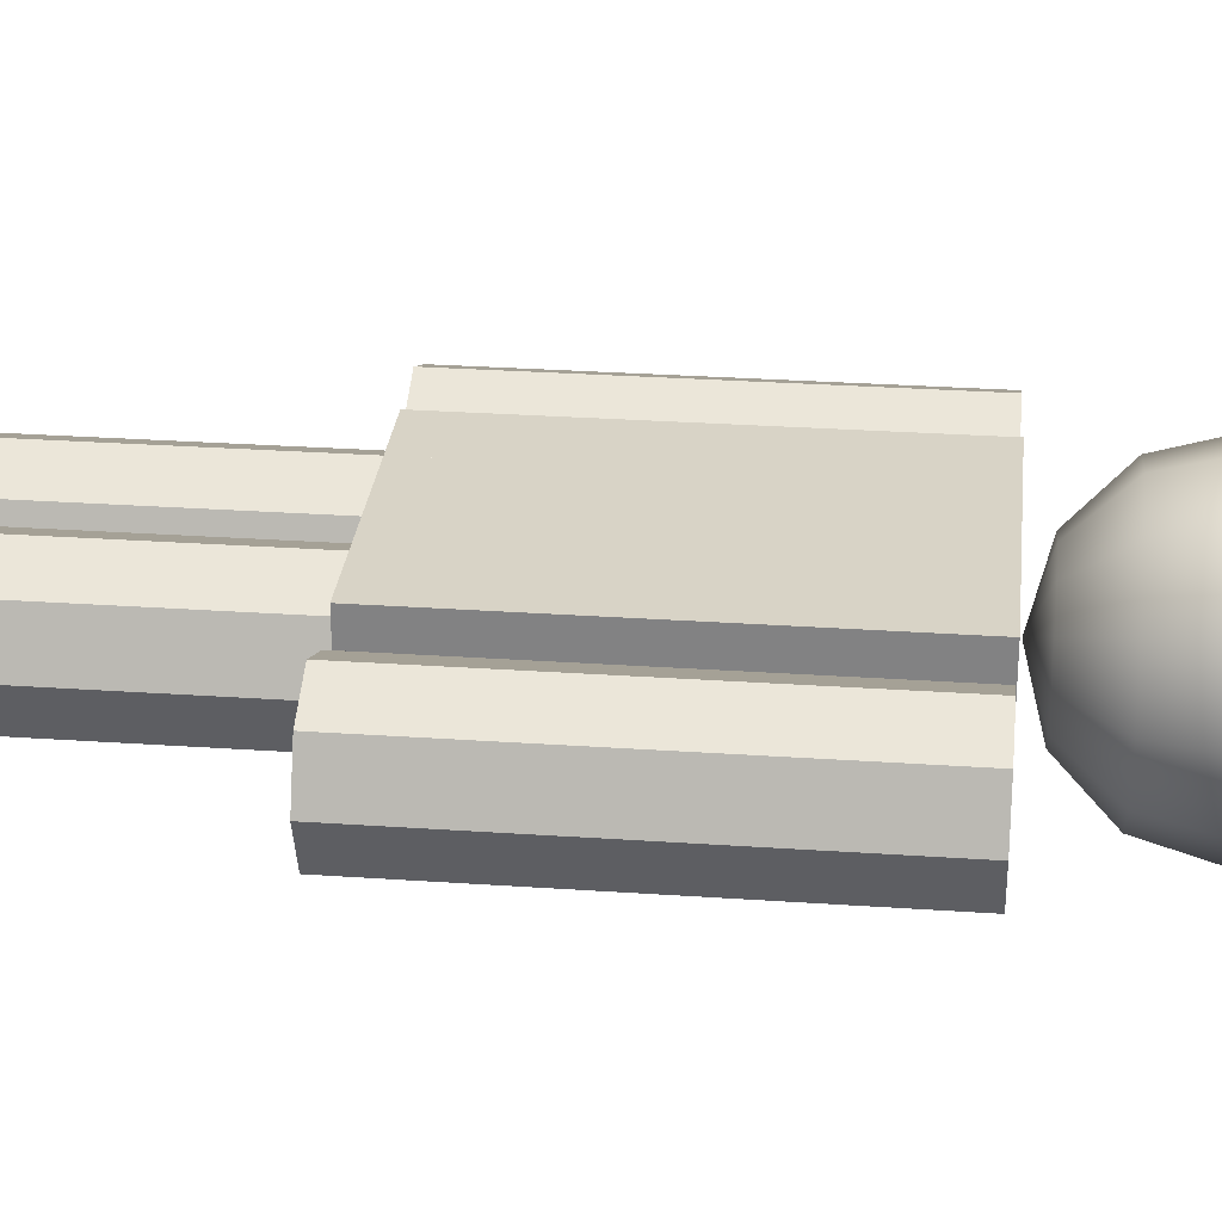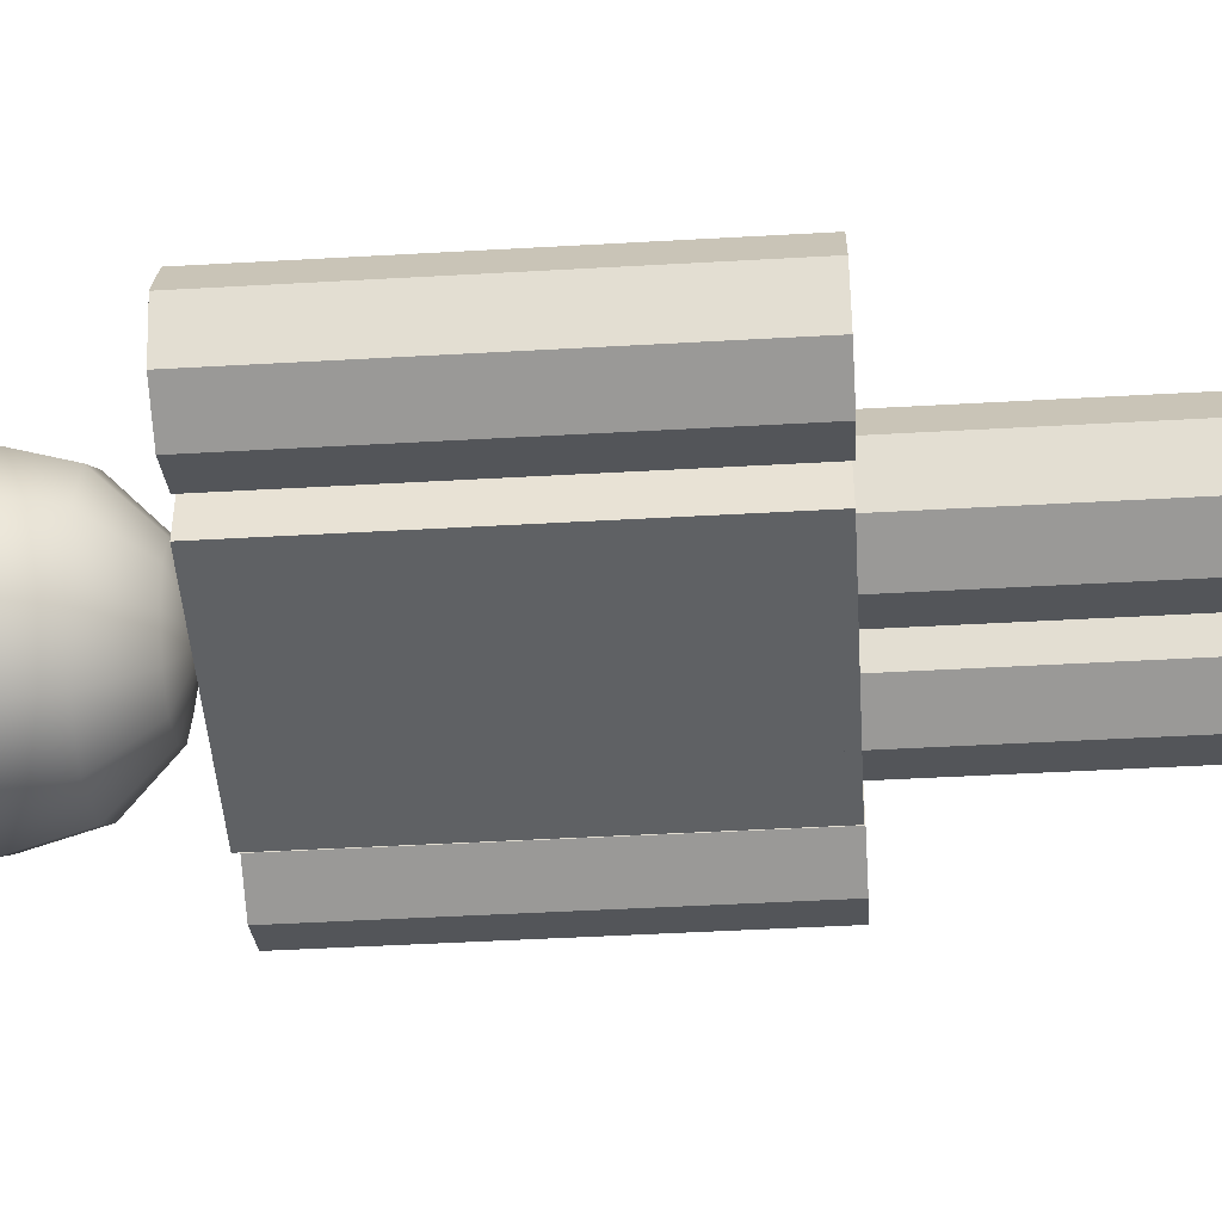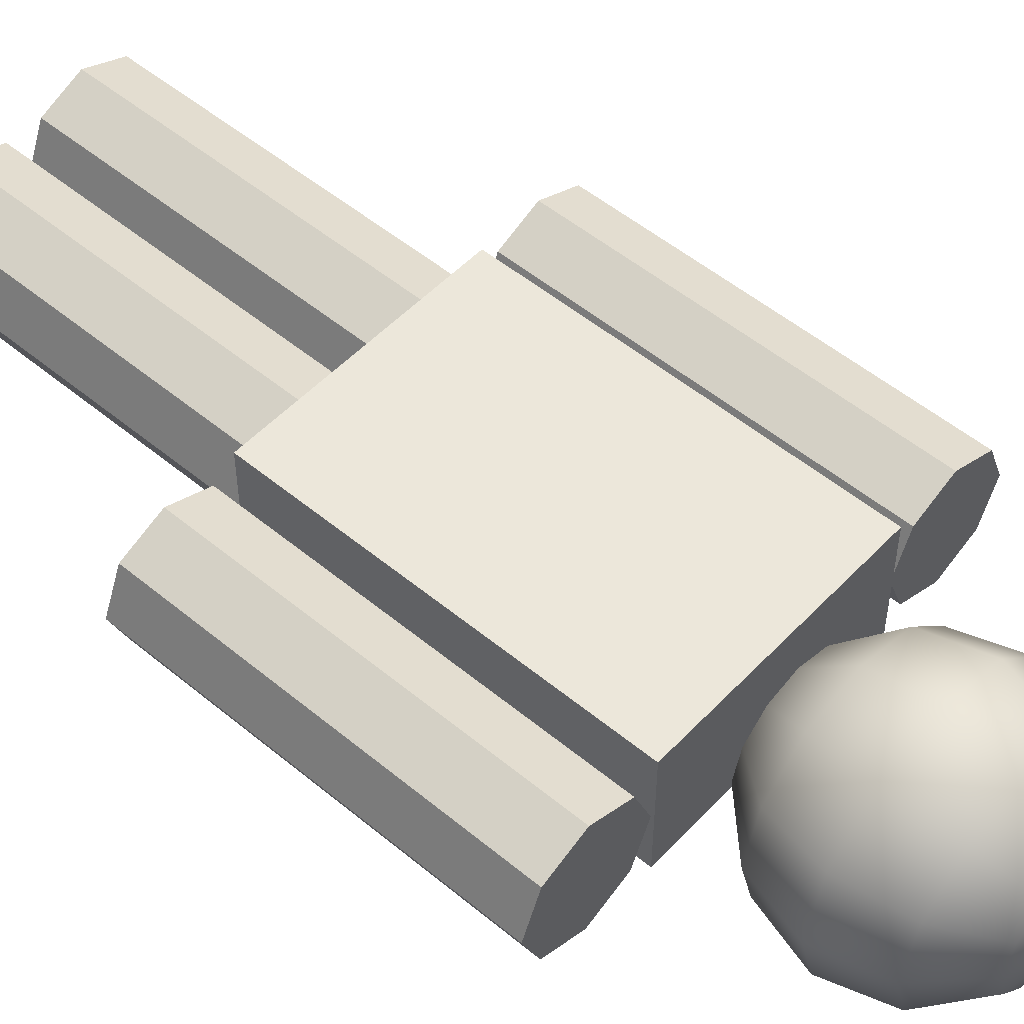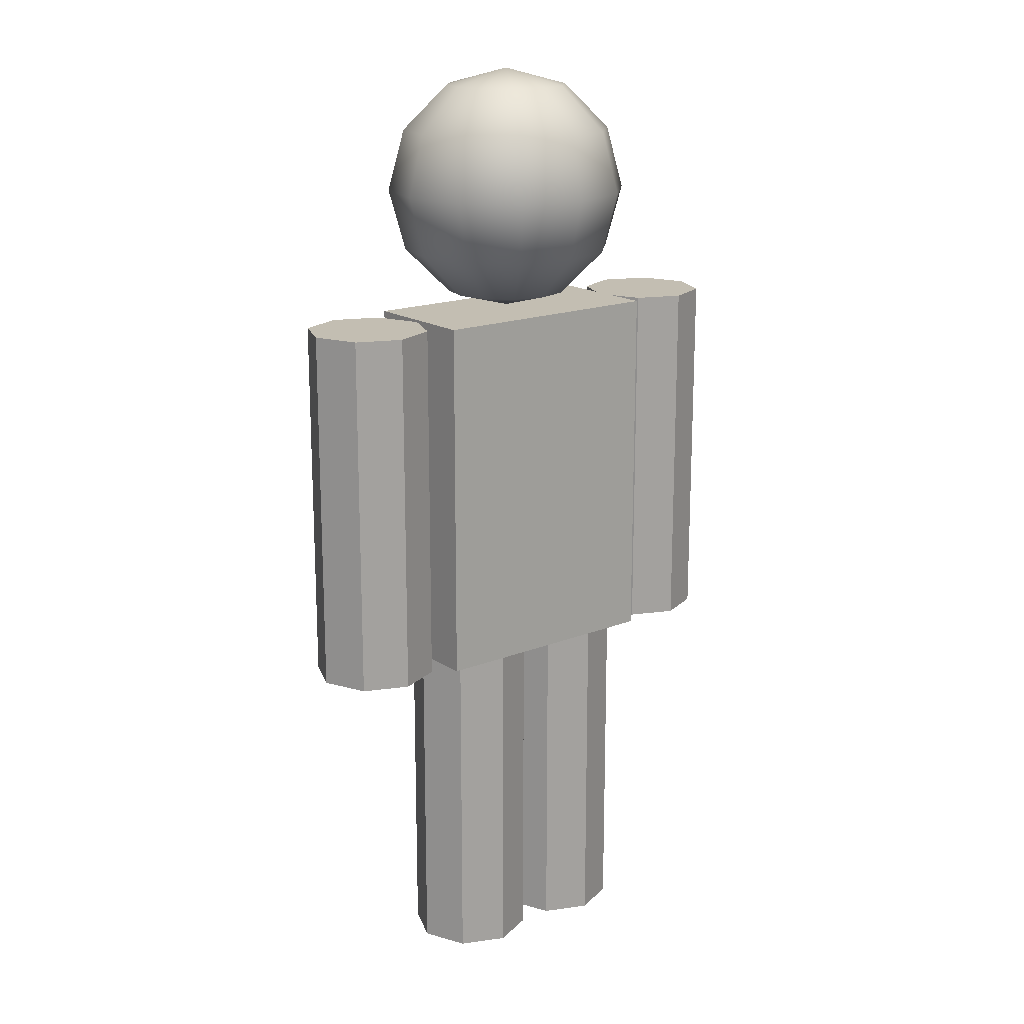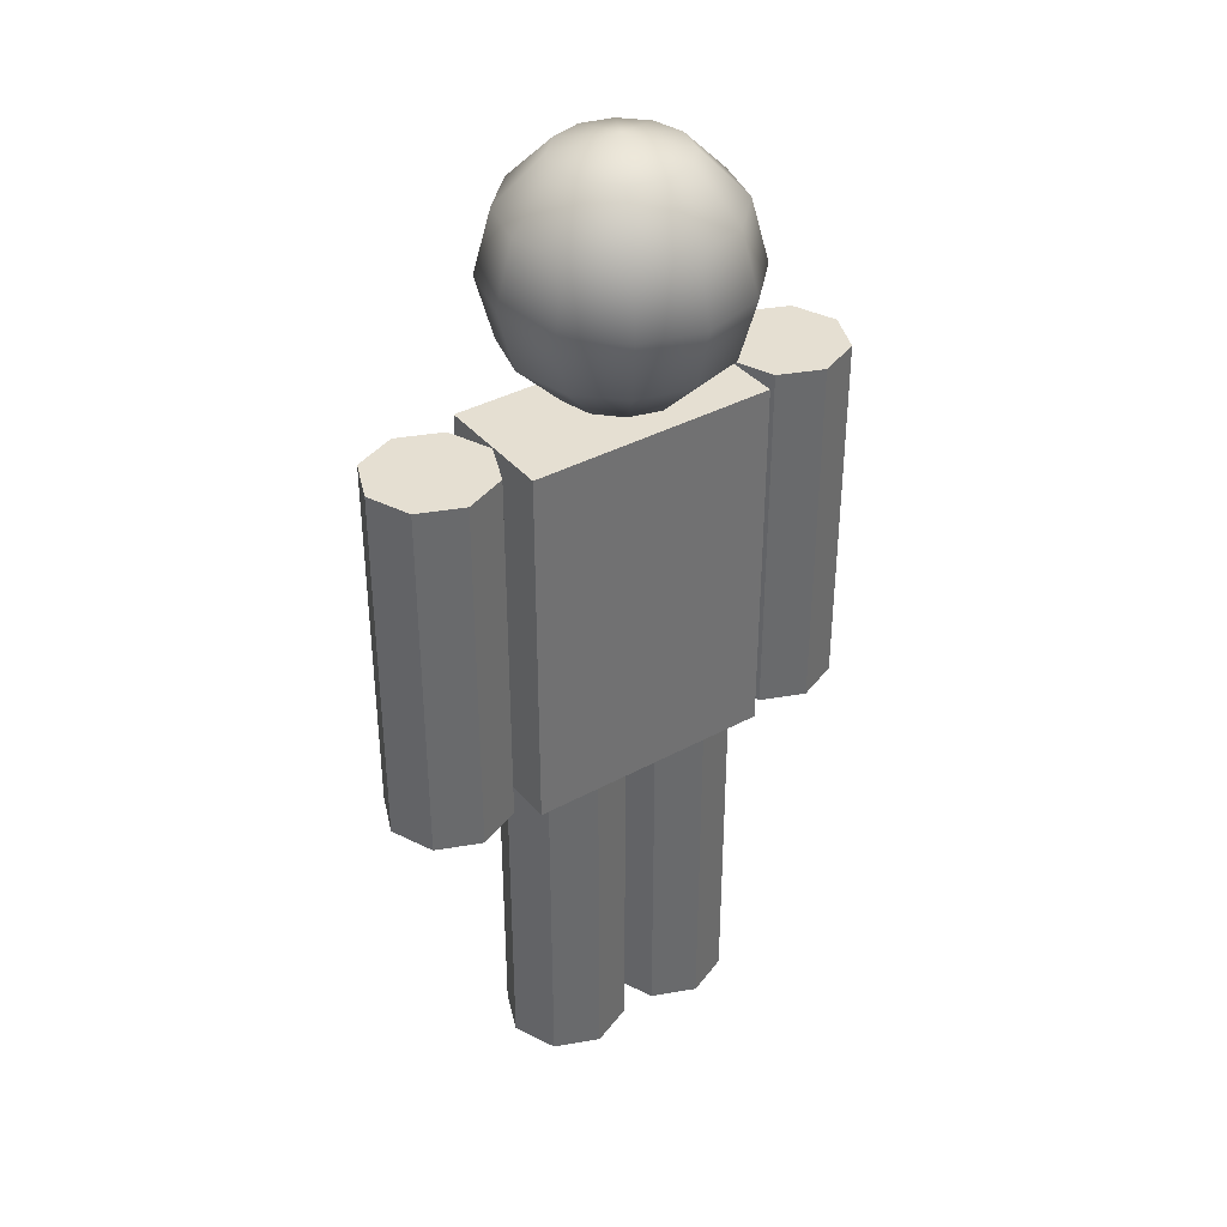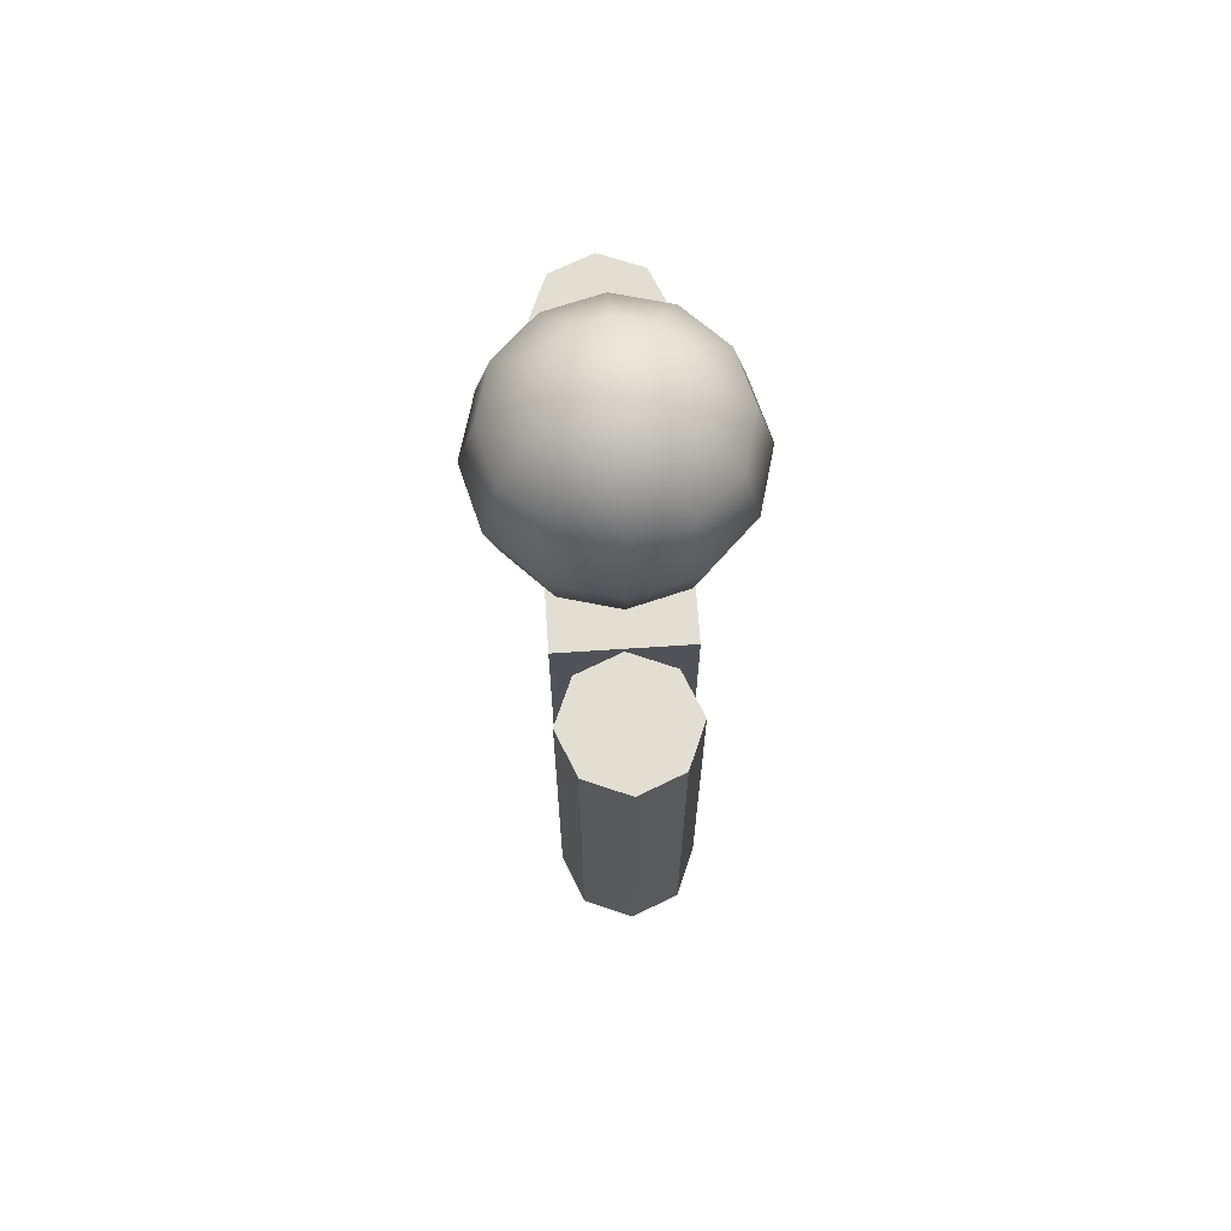
<metadata>
{"format":"obj","ext":"obj","renderer":"f3d","projection":"perspective","resolution":1024,"background":"white","views":[{"elev":28.2,"azim":96.0,"up":"+Z"},{"elev":-46.7,"azim":-86.3,"up":"+Z"},{"elev":52.1,"azim":131.8,"up":"+Z"},{"elev":17.3,"azim":141.9,"up":"+Y"},{"elev":37.5,"azim":-34.9,"up":"+Y"},{"elev":68.0,"azim":86.2,"up":"+Y"}]}
</metadata>
<code>
o Cube.001
v 0.2536 0.692 0.125
v -0.2464 0.692 -0.125
v 0.2536 0.692 -0.125
v -0.2464 1.442 -0.125
v 0.2536 1.442 0.125
v 0.2536 1.442 -0.125
v -0.2464 0.692 0.125
v -0.2464 1.442 0.125
v 0.1286 0.75 -0.125
v 0.217 0 -0.08839
v 0.1286 0 -0.125
v 0.217 0.75 -0.08839
v 0.2536 0 0
v 0.2536 0.75 0
v 0.217 -0 0.08839
v 0.217 0.75 0.08839
v 0.1286 -0 0.125
v 0.1286 0.75 0.125
v 0.04023 -0 0.08839
v 0.04023 0.75 0.08839
v 0.003622 0 0
v 0.003622 0.75 0
v 0.04023 0 -0.08839
v 0.04023 0.75 -0.08839
v 0.3821 1.439 -0.125
v 0.4705 0.6889 -0.08839
v 0.3821 0.6889 -0.125
v 0.4705 1.439 -0.08839
v 0.5071 0.6889 0
v 0.5071 1.439 0
v 0.4705 0.6889 0.08839
v 0.4705 1.439 0.08839
v 0.3821 0.6889 0.125
v 0.3821 1.439 0.125
v 0.2937 0.6889 0.08839
v 0.2937 1.439 0.08839
v 0.2571 0.6889 0
v 0.2571 1.439 0
v 0.2937 0.6889 -0.08839
v 0.2937 1.439 -0.08839
v -0.1179 0.75 0.125
v -0.2063 -0 0.08839
v -0.1179 -0 0.125
v -0.2063 0.75 0.08839
v -0.2429 0 0
v -0.2429 0.75 0
v -0.2063 0 -0.08839
v -0.2063 0.75 -0.08839
v -0.1179 0 -0.125
v -0.1179 0.75 -0.125
v -0.02949 0 -0.08839
v -0.02949 0.75 -0.08839
v 0.007119 0 0
v 0.007119 0.75 0
v -0.02949 -0 0.08839
v -0.02949 0.75 0.08839
v -0.3714 1.439 0.125
v -0.4598 0.6889 0.08839
v -0.3714 0.6889 0.125
v -0.4598 1.439 0.08839
v -0.4964 0.6889 0
v -0.4964 1.439 0
v -0.4598 0.6889 -0.08839
v -0.4598 1.439 -0.08839
v -0.3714 0.6889 -0.125
v -0.3714 1.439 -0.125
v -0.283 0.6889 -0.08839
v -0.283 1.439 -0.08839
v -0.2464 0.6889 0
v -0.2464 1.439 0
v -0.283 0.6889 0.08839
v -0.283 1.439 0.08839
v 0.02146 1.574 -0.218
v 0.1465 1.699 -0.218
v 0.1297 1.574 -0.189
v 0.02146 1.915 -0.1265
v 0.1297 1.824 -0.189
v 0.02146 1.824 -0.218
v 0.08396 1.482 -0.1098
v 0.02146 1.482 -0.1265
v 0.02146 1.699 -0.2515
v 0.02146 1.949 -0.001523
v 0.08396 1.915 -0.1098
v 0.02146 1.449 -0.001523
v 0.1297 1.482 -0.06402
v 0.238 1.699 -0.1265
v 0.1297 1.915 -0.06402
v 0.209 1.574 -0.1098
v 0.209 1.824 -0.1098
v 0.1465 1.482 -0.001523
v 0.2715 1.699 -0.001523
v 0.1465 1.915 -0.001523
v 0.238 1.574 -0.001523
v 0.238 1.824 -0.001523
v 0.1297 1.482 0.06098
v 0.238 1.699 0.1235
v 0.1297 1.915 0.06098
v 0.209 1.574 0.1067
v 0.209 1.824 0.1067
v 0.1465 1.699 0.215
v 0.08396 1.915 0.1067
v 0.08396 1.482 0.1067
v 0.1297 1.574 0.186
v 0.1297 1.824 0.186
v 0.02146 1.915 0.1235
v 0.02146 1.482 0.1235
v 0.02146 1.574 0.215
v 0.02146 1.824 0.215
v 0.02146 1.699 0.2485
v -0.04104 1.482 0.1067
v -0.08679 1.574 0.186
v -0.08679 1.824 0.186
v -0.1035 1.699 0.215
v -0.04104 1.915 0.1067
v -0.08679 1.482 0.06098
v -0.166 1.574 0.1067
v -0.166 1.824 0.1067
v -0.195 1.699 0.1235
v -0.08679 1.915 0.06098
v -0.1035 1.482 -0.001523
v -0.195 1.574 -0.001523
v -0.195 1.824 -0.001523
v -0.2285 1.699 -0.001523
v -0.1035 1.915 -0.001523
v -0.166 1.574 -0.1098
v -0.166 1.824 -0.1098
v -0.08679 1.482 -0.06402
v -0.195 1.699 -0.1265
v -0.08679 1.915 -0.06402
v -0.08679 1.824 -0.189
v -0.04104 1.482 -0.1098
v -0.1035 1.699 -0.218
v -0.04104 1.915 -0.1098
v -0.08679 1.574 -0.189
f 1 2 3
f 4 5 6
f 6 1 3
f 5 7 1
f 8 2 7
f 3 4 6
f 9 10 11
f 12 13 10
f 14 15 13
f 16 17 15
f 18 19 17
f 20 21 19
f 22 18 14
f 22 23 21
f 24 11 23
f 19 21 23
f 25 26 27
f 28 29 26
f 30 31 29
f 32 33 31
f 34 35 33
f 36 37 35
f 25 38 34
f 38 39 37
f 40 27 39
f 26 31 35
f 41 42 43
f 44 45 42
f 46 47 45
f 48 49 47
f 50 51 49
f 52 53 51
f 46 41 54
f 54 55 53
f 56 43 55
f 42 47 51
f 57 58 59
f 60 61 58
f 62 63 61
f 64 65 63
f 66 67 65
f 68 69 67
f 62 57 70
f 70 71 69
f 72 59 71
f 63 67 71
f 1 7 2
f 4 8 5
f 6 5 1
f 5 8 7
f 8 4 2
f 3 2 4
f 9 12 10
f 12 14 13
f 14 16 15
f 16 18 17
f 18 20 19
f 20 22 21
f 14 12 9
f 9 24 14
f 24 22 14
f 22 20 18
f 18 16 14
f 22 24 23
f 24 9 11
f 23 11 10
f 10 13 23
f 13 15 23
f 15 17 23
f 17 19 23
f 25 28 26
f 28 30 29
f 30 32 31
f 32 34 33
f 34 36 35
f 36 38 37
f 30 28 25
f 25 40 38
f 38 36 34
f 34 32 30
f 30 25 34
f 38 40 39
f 40 25 27
f 39 27 26
f 26 29 31
f 31 33 35
f 35 37 39
f 39 26 35
f 41 44 42
f 44 46 45
f 46 48 47
f 48 50 49
f 50 52 51
f 52 54 53
f 46 44 41
f 41 56 54
f 54 52 46
f 52 50 46
f 50 48 46
f 54 56 55
f 56 41 43
f 55 43 42
f 42 45 47
f 47 49 51
f 51 53 55
f 55 42 51
f 57 60 58
f 60 62 61
f 62 64 63
f 64 66 65
f 66 68 67
f 68 70 69
f 62 60 57
f 57 72 70
f 70 68 62
f 68 66 62
f 66 64 62
f 70 72 71
f 72 57 59
f 71 59 63
f 59 58 63
f 58 61 63
f 63 65 67
f 67 69 71
f 73 74 75
f 76 77 78
f 73 79 80
f 78 74 81
f 76 82 83
f 84 80 79
f 75 85 79
f 77 86 74
f 83 82 87
f 84 79 85
f 74 88 75
f 77 87 89
f 88 90 85
f 89 91 86
f 87 82 92
f 84 85 90
f 86 93 88
f 87 94 89
f 93 95 90
f 94 96 91
f 92 82 97
f 84 90 95
f 91 98 93
f 92 99 94
f 99 100 96
f 97 82 101
f 84 95 102
f 96 103 98
f 97 104 99
f 95 103 102
f 101 82 105
f 84 102 106
f 100 107 103
f 101 108 104
f 103 106 102
f 104 109 100
f 84 106 110
f 109 111 107
f 105 112 108
f 107 110 106
f 109 112 113
f 105 82 114
f 84 110 115
f 113 116 111
f 114 117 112
f 111 115 110
f 113 117 118
f 114 82 119
f 84 115 120
f 118 121 116
f 119 122 117
f 116 120 115
f 118 122 123
f 119 82 124
f 123 125 121
f 124 126 122
f 121 127 120
f 122 128 123
f 124 82 129
f 84 120 127
f 129 130 126
f 125 131 127
f 126 132 128
f 129 82 133
f 84 127 131
f 128 134 125
f 134 80 131
f 130 81 132
f 133 82 76
f 84 131 80
f 132 73 134
f 133 78 130
f 73 81 74
f 76 83 77
f 73 75 79
f 78 77 74
f 75 88 85
f 77 89 86
f 74 86 88
f 77 83 87
f 88 93 90
f 89 94 91
f 86 91 93
f 87 92 94
f 93 98 95
f 94 99 96
f 91 96 98
f 92 97 99
f 99 104 100
f 96 100 103
f 97 101 104
f 95 98 103
f 100 109 107
f 101 105 108
f 103 107 106
f 104 108 109
f 109 113 111
f 105 114 112
f 107 111 110
f 109 108 112
f 113 118 116
f 114 119 117
f 111 116 115
f 113 112 117
f 118 123 121
f 119 124 122
f 116 121 120
f 118 117 122
f 123 128 125
f 124 129 126
f 121 125 127
f 122 126 128
f 129 133 130
f 125 134 131
f 126 130 132
f 128 132 134
f 134 73 80
f 130 78 81
f 132 81 73
f 133 76 78

</code>
